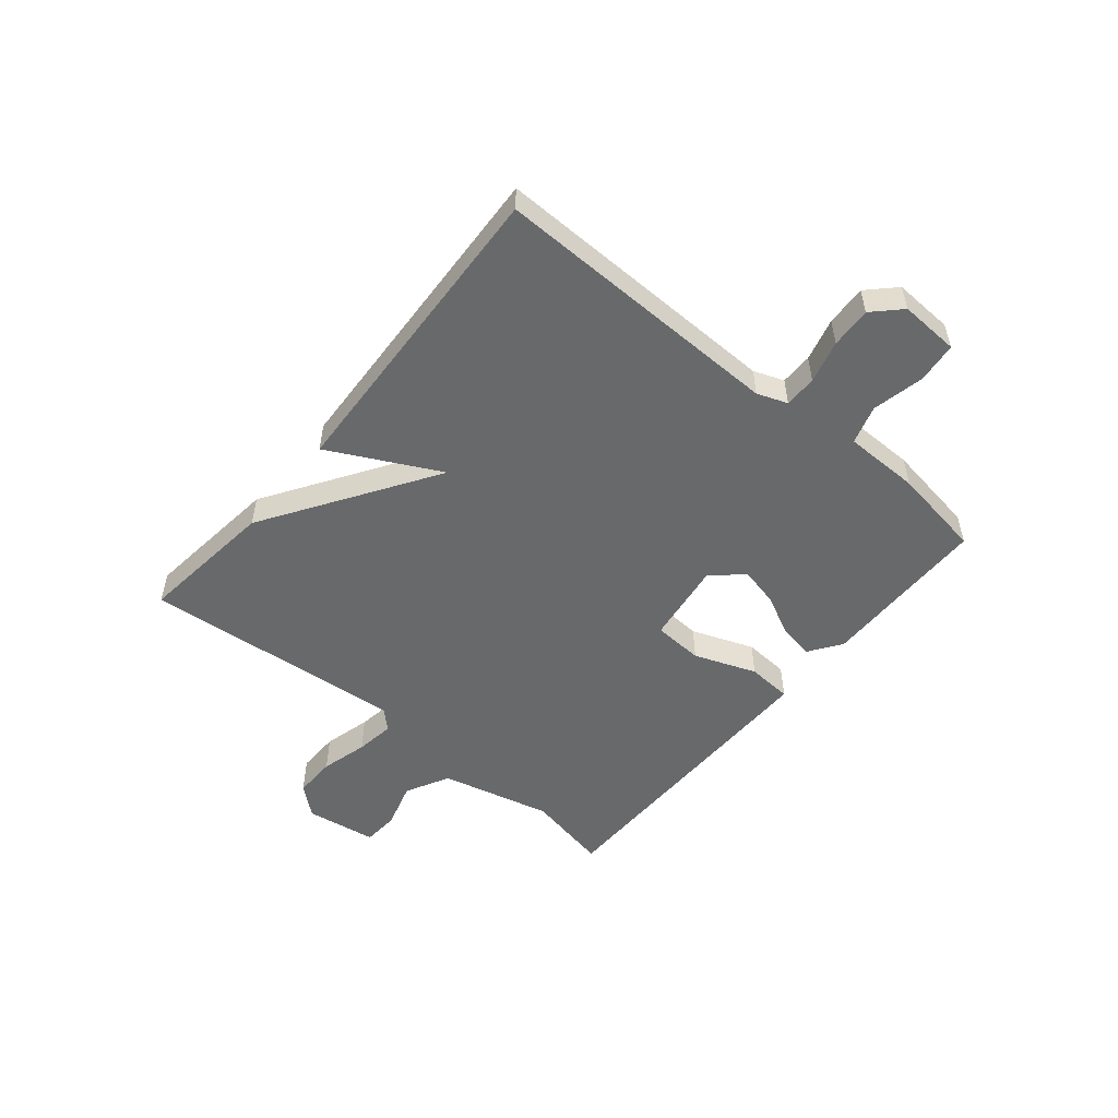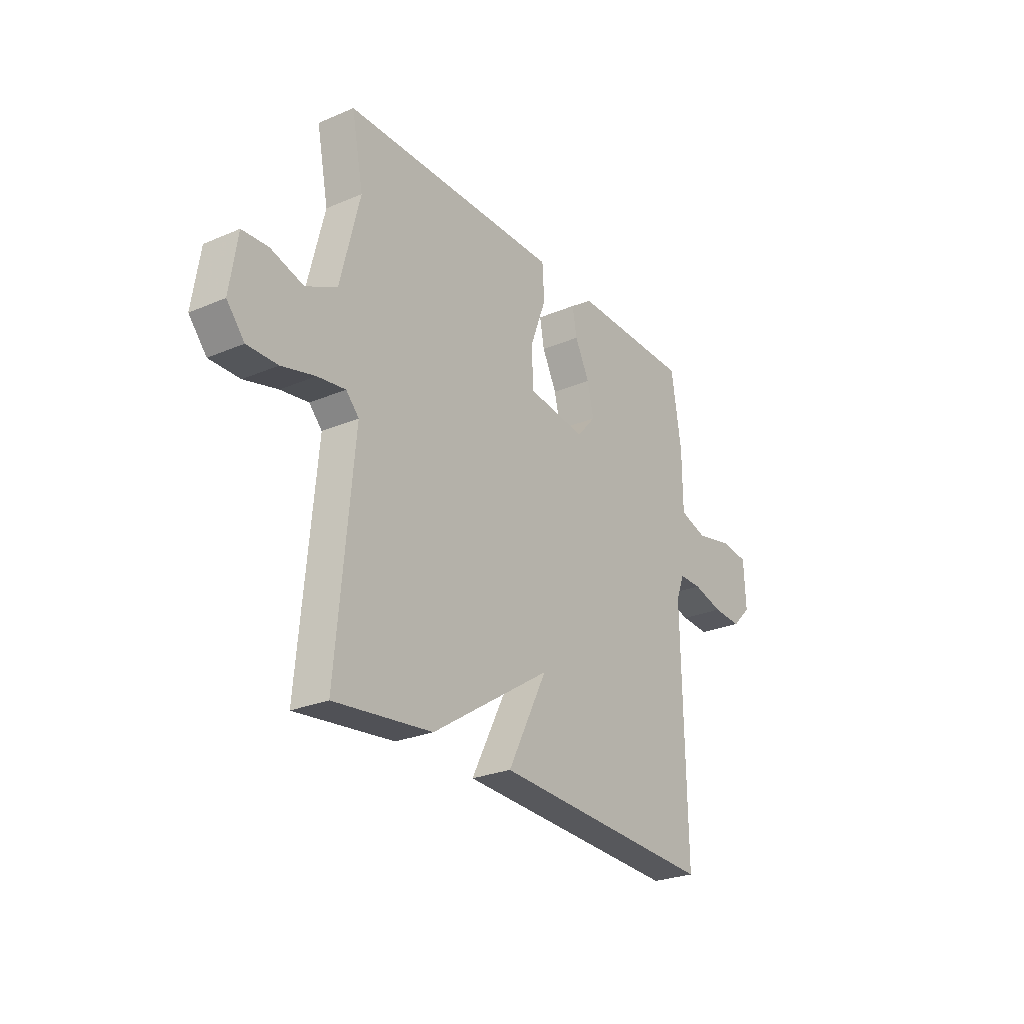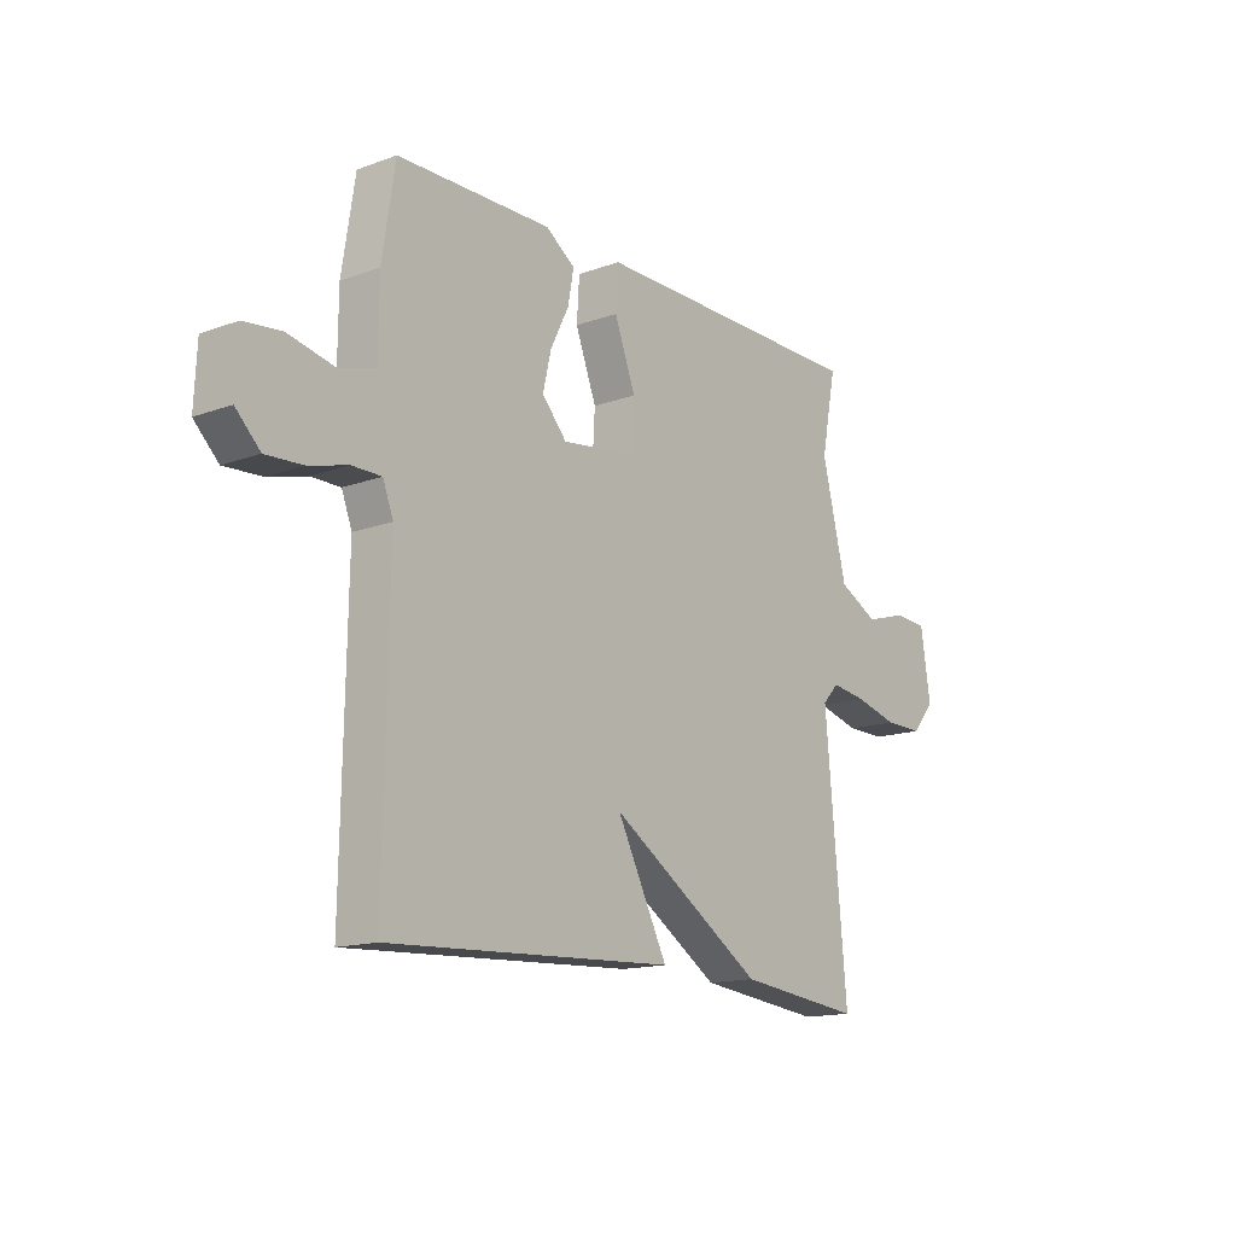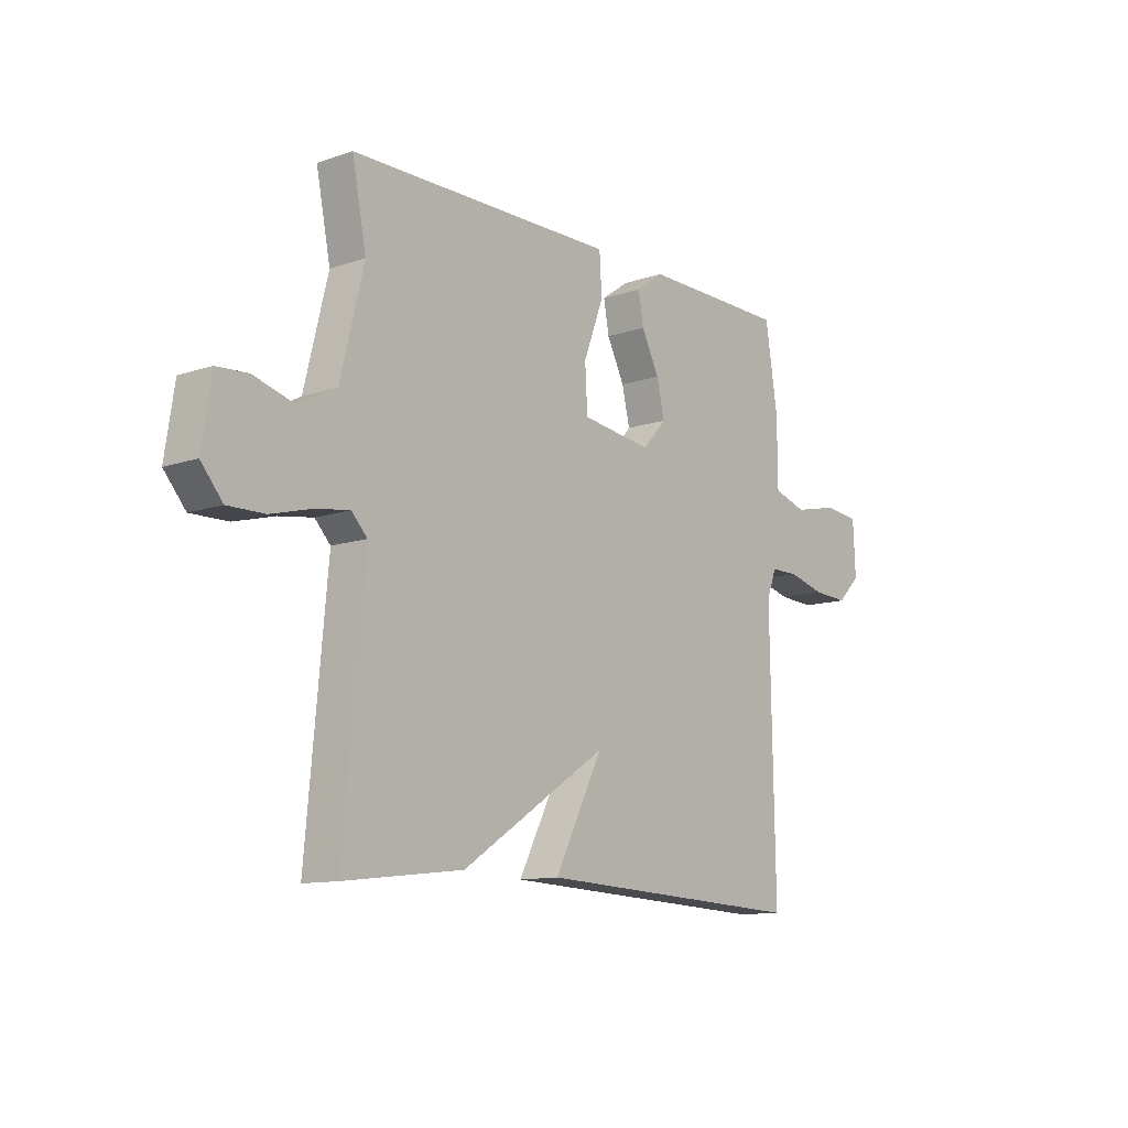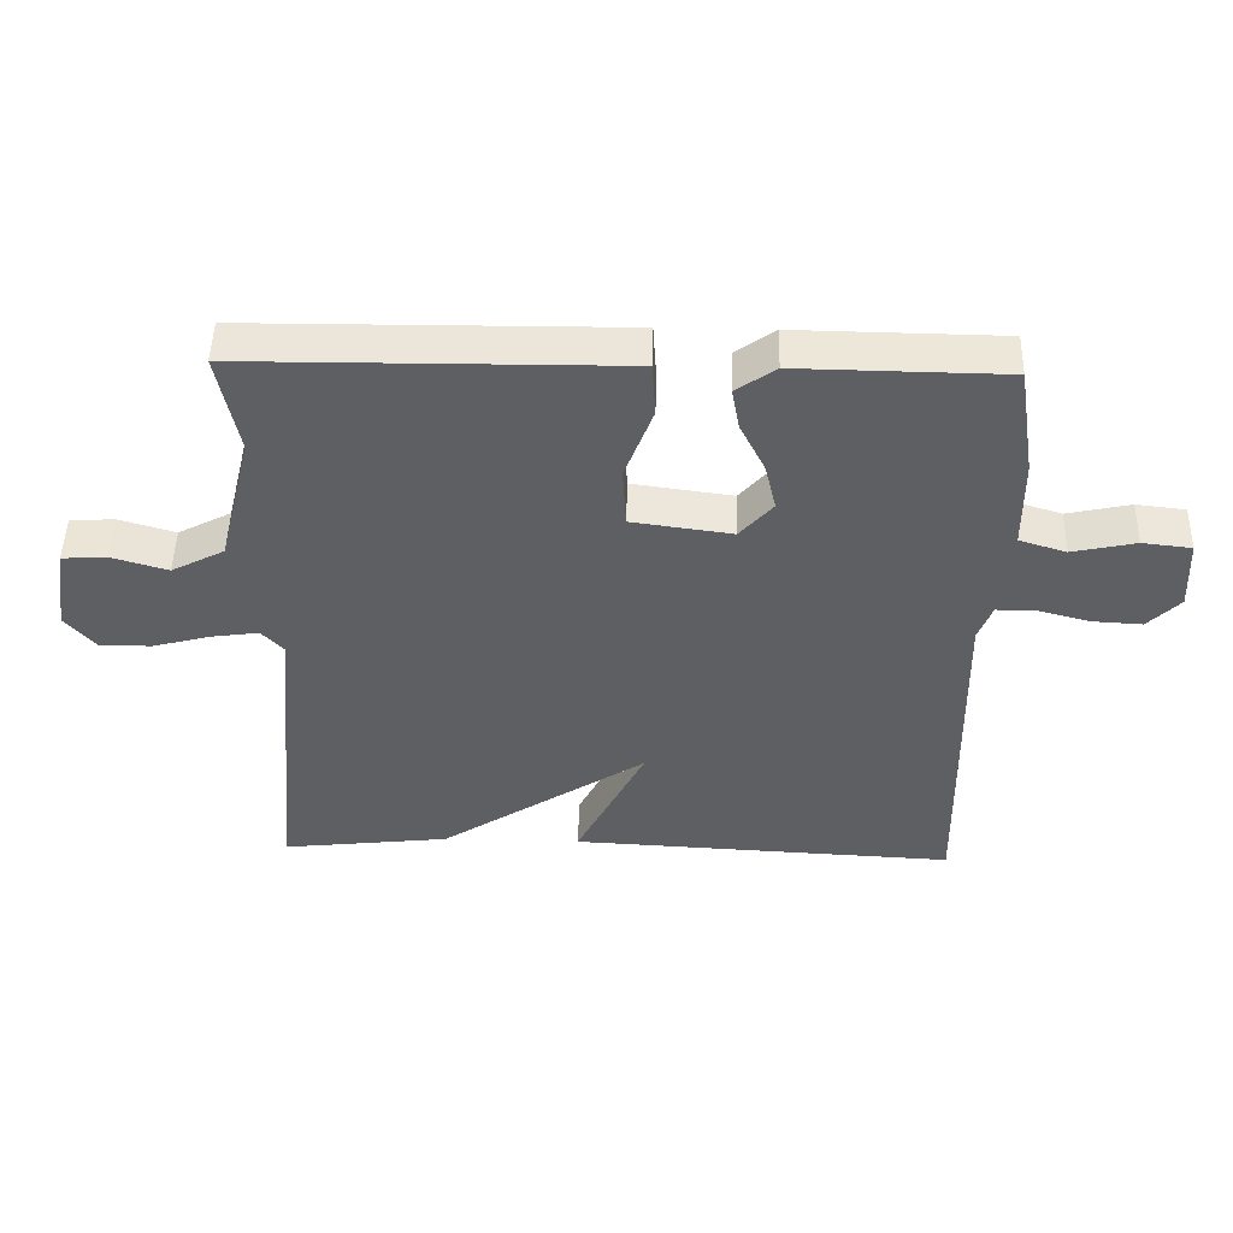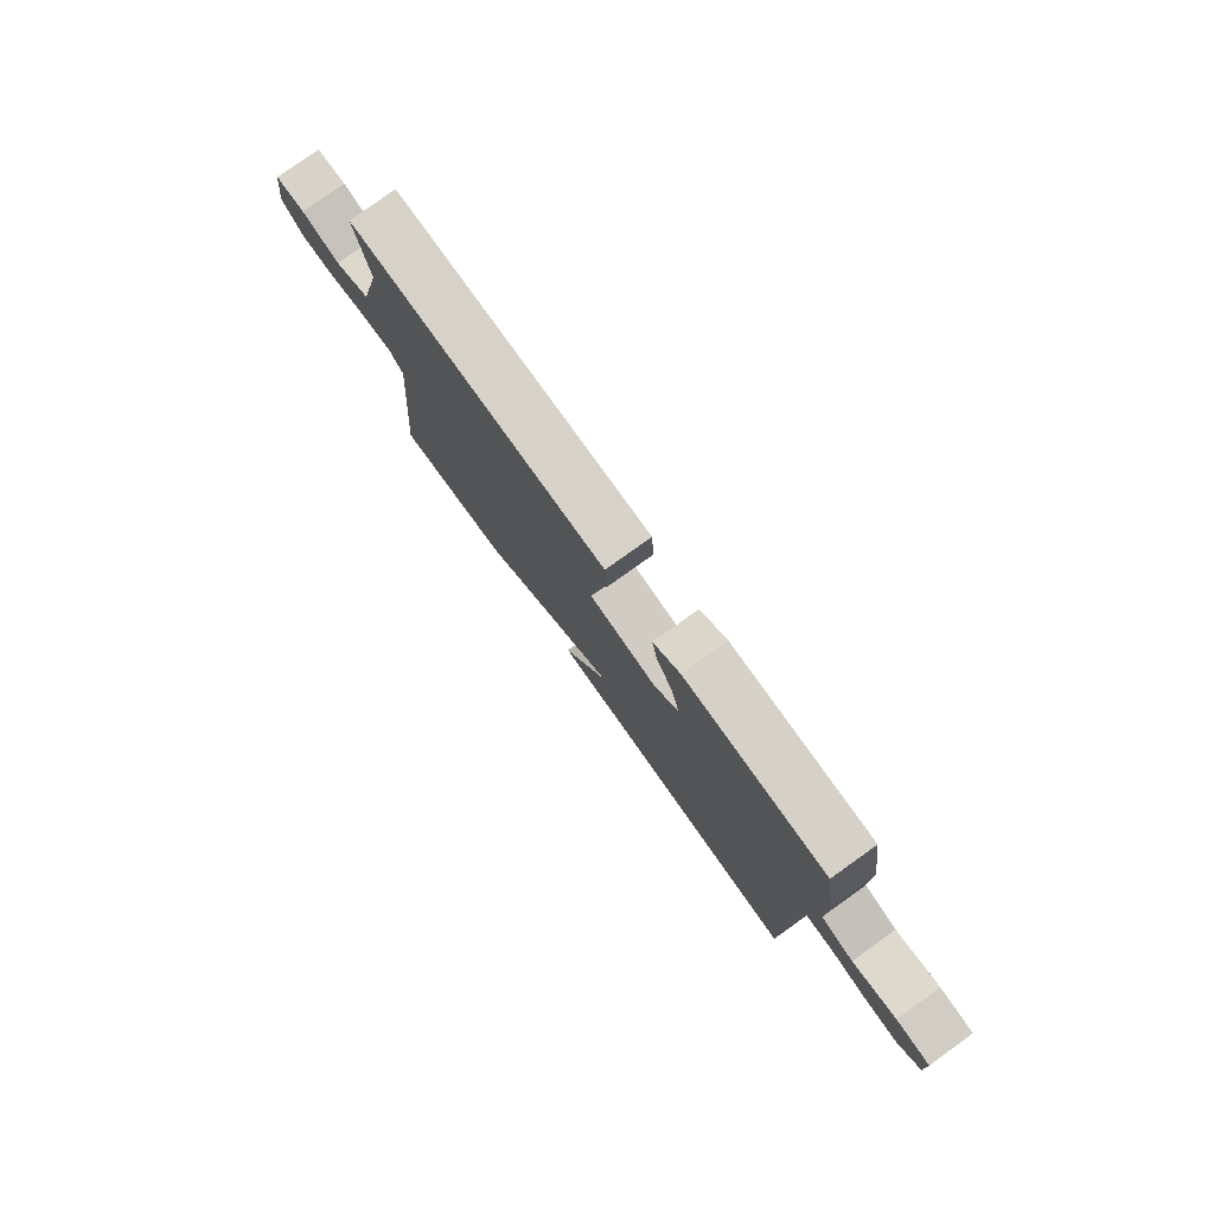
<metadata>
{"format":"obj","ext":"obj","renderer":"f3d","projection":"perspective","resolution":1024,"background":"white","views":[{"elev":-52.6,"azim":-129.7,"up":"+Y"},{"elev":-26.2,"azim":124.0,"up":"+Z"},{"elev":-14.8,"azim":-51.9,"up":"+Z"},{"elev":-11.5,"azim":129.5,"up":"+Z"},{"elev":48.4,"azim":-178.6,"up":"+Z"},{"elev":78.5,"azim":-125.5,"up":"+Z"}]}
</metadata>
<code>
v 0.5 0.07 -0.5
v 0.257 0.07 -0.472
v -0.042 0.07 -0.278
v 0.057 0.07 -0.472
v -0.5 0.07 -0.5
v -0.491 0.07 0.016
v -0.511 0.07 0.069
v -0.568 0.07 0.069
v -0.643 0.07 0.049
v -0.715 0.07 0.045
v -0.762 0.07 0.092
v -0.757 0.07 0.197
v -0.686 0.07 0.205
v -0.594 0.07 0.185
v -0.526 0.07 0.206
v -0.525 0.07 0.339
v -0.5 0.07 0.5
v -0.201 0.07 0.504
v -0.144 0.07 0.464
v -0.155 0.07 0.403
v -0.191 0.07 0.331
v -0.207 0.07 0.262
v -0.159 0.07 0.208
v -0.014 0.07 0.228
v -0.009 0.07 0.316
v -0.05 0.07 0.425
v -0.045 0.07 0.504
v 0.101 0.07 0.503
v 0.5 0.07 0.5
v 0.471 0.07 0.353
v 0.519 0.07 0.158
v 0.596 0.07 0.118
v 0.678 0.07 0.142
v 0.742 0.07 0.138
v 0.761 0.07 0.013
v 0.717 0.07 -0.039
v 0.642 0.07 -0.038
v 0.559 0.07 -0.016
v 0.49 0.07 -0.006
v 0.458 0.07 -0.04
v 0.5 0 -0.5
v 0.257 0 -0.472
v -0.042 0 -0.278
v 0.057 0 -0.472
v -0.5 0 -0.5
v -0.491 0 0.016
v -0.511 0 0.069
v -0.568 0 0.069
v -0.643 0 0.049
v -0.715 0 0.045
v -0.762 0 0.092
v -0.757 0 0.197
v -0.686 0 0.205
v -0.594 0 0.185
v -0.526 0 0.206
v -0.525 0 0.339
v -0.5 0 0.5
v -0.201 0 0.504
v -0.144 0 0.464
v -0.155 0 0.403
v -0.191 0 0.331
v -0.207 0 0.262
v -0.159 0 0.208
v -0.014 0 0.228
v -0.009 0 0.316
v -0.05 0 0.425
v -0.045 0 0.504
v 0.101 0 0.503
v 0.5 0 0.5
v 0.471 0 0.353
v 0.519 0 0.158
v 0.596 0 0.118
v 0.678 0 0.142
v 0.742 0 0.138
v 0.761 0 0.013
v 0.717 0 -0.039
v 0.642 0 -0.038
v 0.559 0 -0.016
v 0.49 0 -0.006
v 0.458 0 -0.04
f 36 37 38
f 35 36 38
f 34 35 38
f 33 34 38
f 32 33 38
f 31 32 38 39
f 30 31 39 40
f 28 29 30
f 27 28 30
f 26 27 30
f 25 26 30
f 24 25 30 40
f 19 20 21
f 18 19 21
f 17 18 21
f 16 17 21
f 15 16 21
f 15 21 22
f 14 15 22 23
f 12 13 14
f 11 12 14
f 10 11 14
f 9 10 14
f 8 9 14
f 7 8 14 23
f 3 4 5 6
f 23 24 40
f 7 23 40
f 6 7 40
f 3 6 40
f 2 3 40
f 1 2 40
f 78 77 76
f 78 76 75
f 78 75 74
f 78 74 73
f 78 73 72
f 79 78 72 71
f 80 79 71 70
f 70 69 68
f 70 68 67
f 70 67 66
f 70 66 65
f 80 70 65 64
f 61 60 59
f 61 59 58
f 61 58 57
f 61 57 56
f 61 56 55
f 62 61 55
f 63 62 55 54
f 54 53 52
f 54 52 51
f 54 51 50
f 54 50 49
f 54 49 48
f 63 54 48 47
f 46 45 44 43
f 80 64 63
f 80 63 47
f 80 47 46
f 80 46 43
f 80 43 42
f 80 42 41
f 1 41 42 2
f 2 42 43 3
f 3 43 44 4
f 4 44 45 5
f 5 45 46 6
f 6 46 47 7
f 7 47 48 8
f 8 48 49 9
f 9 49 50 10
f 10 50 51 11
f 11 51 52 12
f 12 52 53 13
f 13 53 54 14
f 14 54 55 15
f 15 55 56 16
f 16 56 57 17
f 17 57 58 18
f 18 58 59 19
f 19 59 60 20
f 20 60 61 21
f 21 61 62 22
f 22 62 63 23
f 23 63 64 24
f 24 64 65 25
f 25 65 66 26
f 26 66 67 27
f 27 67 68 28
f 28 68 69 29
f 29 69 70 30
f 30 70 71 31
f 31 71 72 32
f 32 72 73 33
f 33 73 74 34
f 34 74 75 35
f 35 75 76 36
f 36 76 77 37
f 37 77 78 38
f 38 78 79 39
f 39 79 80 40
f 40 80 41 1

</code>
